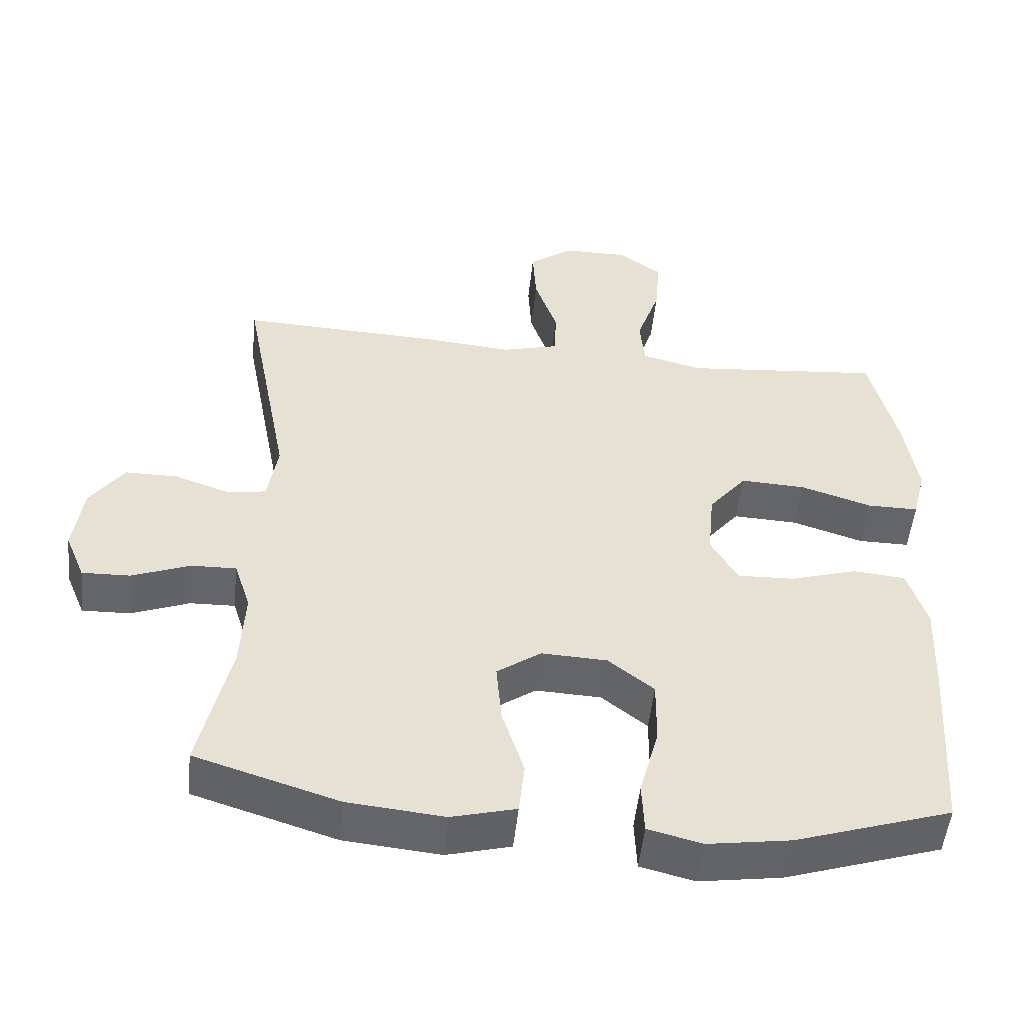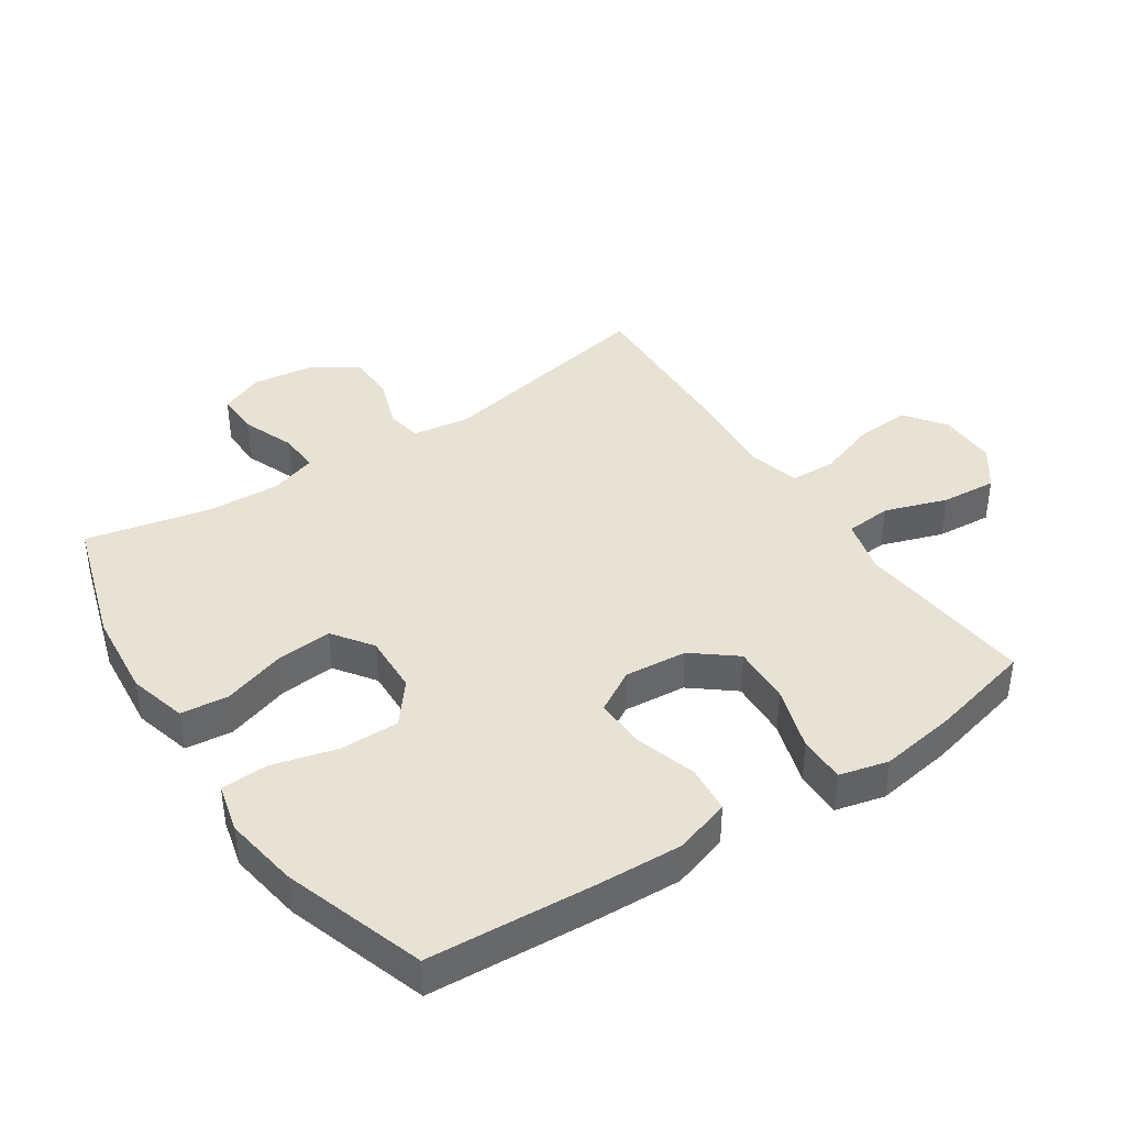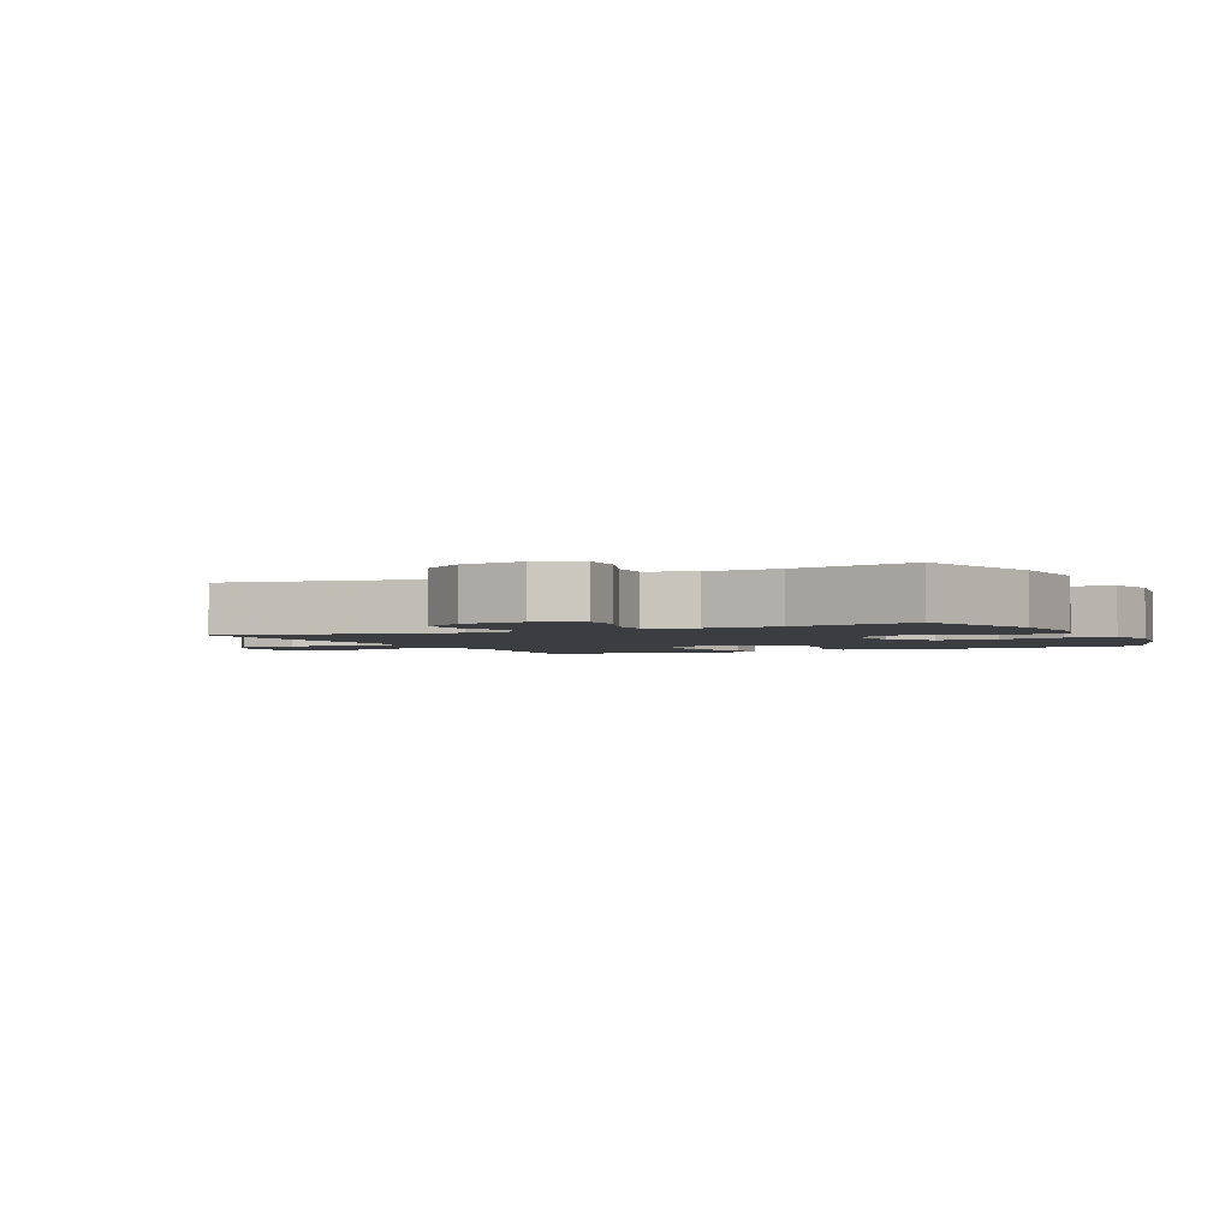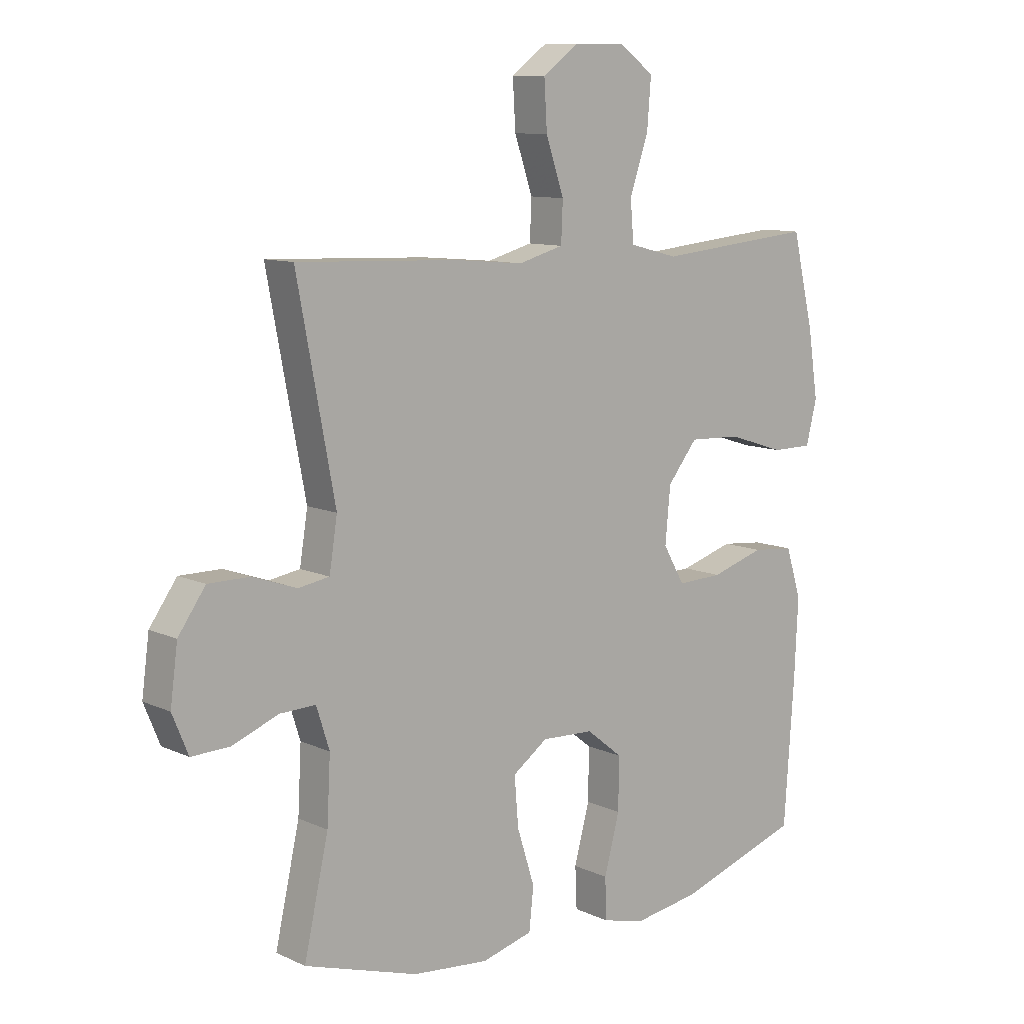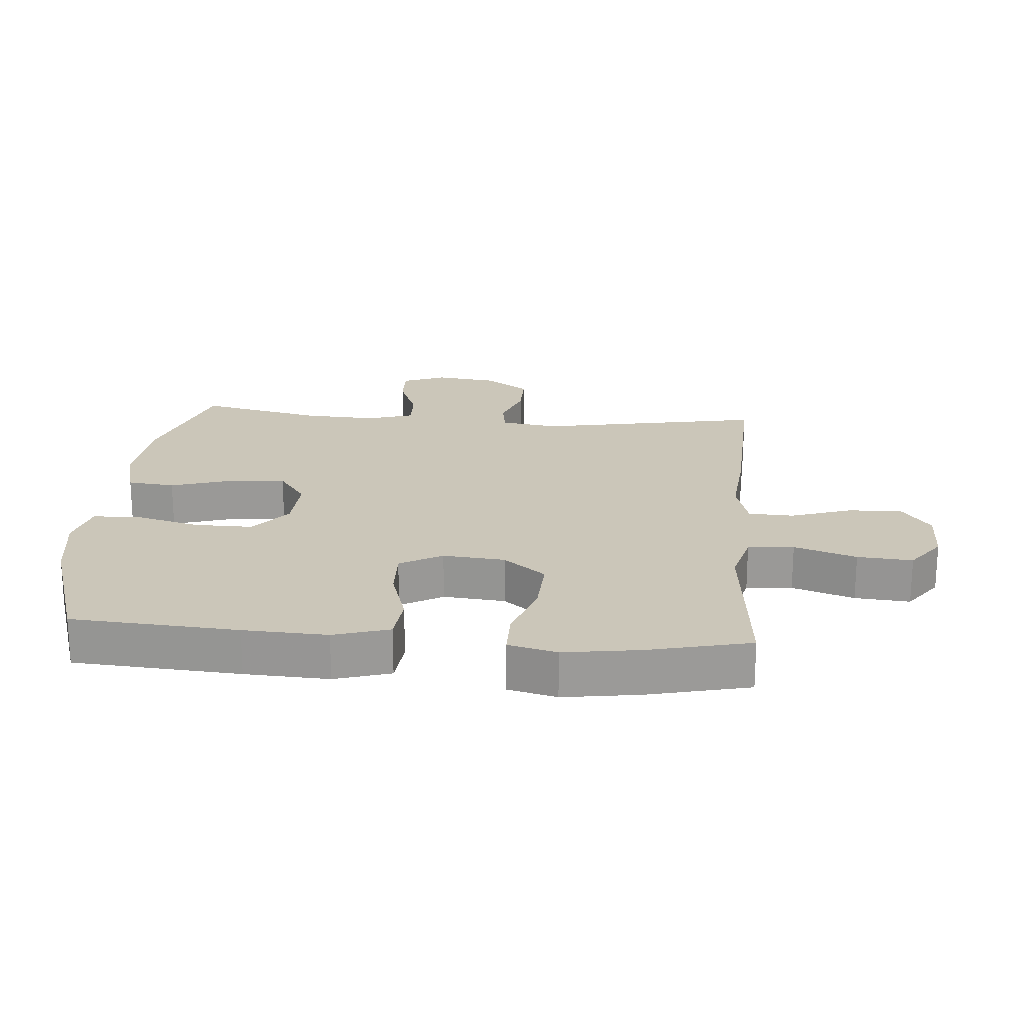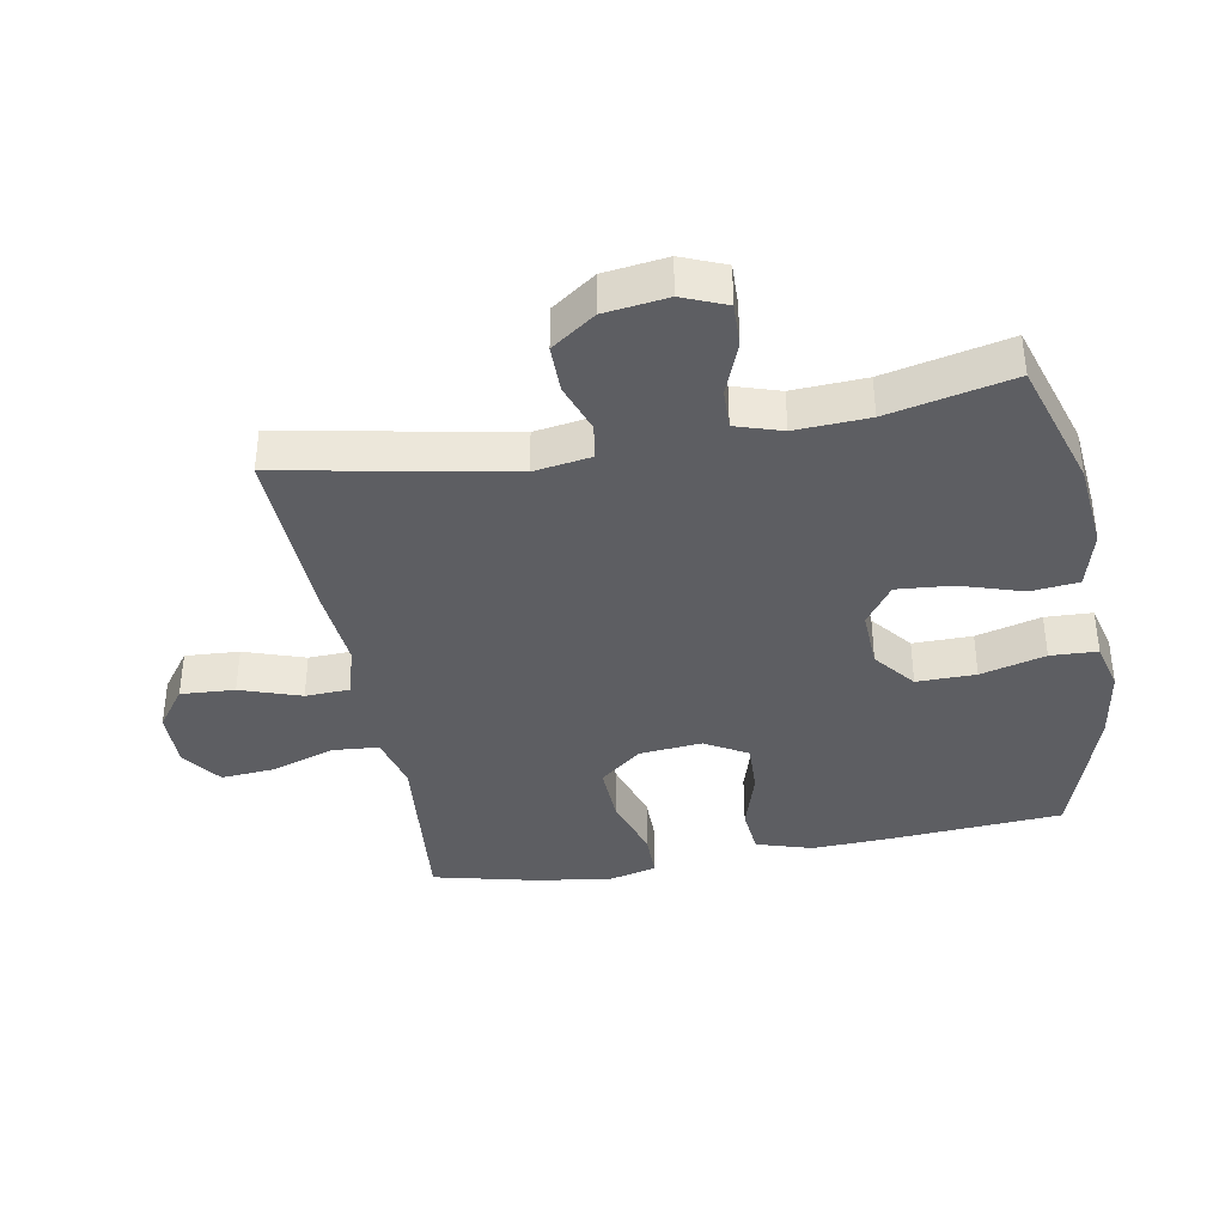
<metadata>
{"format":"obj","ext":"obj","renderer":"f3d","projection":"perspective","resolution":1024,"background":"white","views":[{"elev":-51.5,"azim":174.0,"up":"+Z"},{"elev":40.6,"azim":-123.7,"up":"+Y"},{"elev":-2.4,"azim":115.7,"up":"+Y"},{"elev":10.2,"azim":139.0,"up":"+Z"},{"elev":21.0,"azim":-85.2,"up":"+Y"},{"elev":-38.3,"azim":100.3,"up":"+Y"}]}
</metadata>
<code>
v 0.5 0.07 0.5
v 0.433 0.07 0.148
v 0.447 0.07 0.059
v 0.502 0.07 0.05
v 0.579 0.07 0.077
v 0.653 0.07 0.077
v 0.701 0.07 0.009
v 0.714 0.07 -0.089
v 0.686 0.07 -0.157
v 0.619 0.07 -0.155
v 0.537 0.07 -0.123
v 0.474 0.07 -0.121
v 0.451 0.07 -0.193
v 0.457 0.07 -0.307
v 0.5 0.07 -0.5
v 0.299 0.07 -0.563
v 0.164 0.07 -0.576
v 0.074 0.07 -0.552
v 0.066 0.07 -0.478
v 0.097 0.07 -0.38
v 0.104 0.07 -0.294
v 0.042 0.07 -0.25
v -0.05 0.07 -0.254
v -0.114 0.07 -0.305
v -0.113 0.07 -0.397
v -0.086 0.07 -0.498
v -0.089 0.07 -0.571
v -0.165 0.07 -0.59
v -0.281 0.07 -0.572
v -0.5 0.07 -0.5
v -0.518 0.07 -0.24
v -0.524 0.07 -0.109
v -0.497 0.07 -0.022
v -0.423 0.07 -0.015
v -0.329 0.07 -0.044
v -0.249 0.07 -0.047
v -0.211 0.07 0.019
v -0.22 0.07 0.116
v -0.273 0.07 0.182
v -0.365 0.07 0.178
v -0.465 0.07 0.146
v -0.537 0.07 0.146
v -0.556 0.07 0.222
v -0.538 0.07 0.341
v -0.5 0.07 0.5
v -0.354 0.07 0.486
v -0.221 0.07 0.473
v -0.135 0.07 0.495
v -0.129 0.07 0.567
v -0.162 0.07 0.664
v -0.169 0.07 0.75
v -0.107 0.07 0.795
v -0.016 0.07 0.794
v 0.047 0.07 0.748
v 0.042 0.07 0.664
v 0.01 0.07 0.57
v 0.013 0.07 0.5
v 0.093 0.07 0.478
v 0.217 0.07 0.489
v 0.5 0 0.5
v 0.433 0 0.148
v 0.447 0 0.059
v 0.502 0 0.05
v 0.579 0 0.077
v 0.653 0 0.077
v 0.701 0 0.009
v 0.714 0 -0.089
v 0.686 0 -0.157
v 0.619 0 -0.155
v 0.537 0 -0.123
v 0.474 0 -0.121
v 0.451 0 -0.193
v 0.457 0 -0.307
v 0.5 0 -0.5
v 0.299 0 -0.563
v 0.164 0 -0.576
v 0.074 0 -0.552
v 0.066 0 -0.478
v 0.097 0 -0.38
v 0.104 0 -0.294
v 0.042 0 -0.25
v -0.05 0 -0.254
v -0.114 0 -0.305
v -0.113 0 -0.397
v -0.086 0 -0.498
v -0.089 0 -0.571
v -0.165 0 -0.59
v -0.281 0 -0.572
v -0.5 0 -0.5
v -0.518 0 -0.24
v -0.524 0 -0.109
v -0.497 0 -0.022
v -0.423 0 -0.015
v -0.329 0 -0.044
v -0.249 0 -0.047
v -0.211 0 0.019
v -0.22 0 0.116
v -0.273 0 0.182
v -0.365 0 0.178
v -0.465 0 0.146
v -0.537 0 0.146
v -0.556 0 0.222
v -0.538 0 0.341
v -0.5 0 0.5
v -0.354 0 0.486
v -0.221 0 0.473
v -0.135 0 0.495
v -0.129 0 0.567
v -0.162 0 0.664
v -0.169 0 0.75
v -0.107 0 0.795
v -0.016 0 0.794
v 0.047 0 0.748
v 0.042 0 0.664
v 0.01 0 0.57
v 0.013 0 0.5
v 0.093 0 0.478
v 0.217 0 0.489
f 58 59 1 2
f 57 58 2 3
f 53 54 55 56
f 53 56 57
f 52 53 57
f 49 50 51 52
f 48 49 52 57
f 47 48 57 3
f 45 46 47 3
f 40 41 42 43
f 39 40 43 44
f 32 33 34 35
f 32 35 36
f 31 32 36
f 30 31 36
f 29 30 36 37
f 25 26 27 28
f 24 25 28 29
f 17 18 19 20
f 17 20 21
f 14 15 16 17
f 13 14 17 21
f 12 13 21 22
f 8 9 10 11
f 8 11 12
f 7 8 12
f 4 5 6 7
f 3 4 7 12
f 39 44 45 3
f 24 29 37
f 23 24 37 38
f 22 23 38
f 12 22 38
f 3 12 38 39
f 61 60 118 117
f 62 61 117 116
f 115 114 113 112
f 116 115 112
f 116 112 111
f 111 110 109 108
f 116 111 108 107
f 62 116 107 106
f 62 106 105 104
f 102 101 100 99
f 103 102 99 98
f 94 93 92 91
f 95 94 91
f 95 91 90
f 95 90 89
f 96 95 89 88
f 87 86 85 84
f 88 87 84 83
f 79 78 77 76
f 80 79 76
f 76 75 74 73
f 80 76 73 72
f 81 80 72 71
f 70 69 68 67
f 71 70 67
f 71 67 66
f 66 65 64 63
f 71 66 63 62
f 62 104 103 98
f 96 88 83
f 97 96 83 82
f 97 82 81
f 97 81 71
f 98 97 71 62
f 1 60 61 2
f 2 61 62 3
f 3 62 63 4
f 4 63 64 5
f 5 64 65 6
f 6 65 66 7
f 7 66 67 8
f 8 67 68 9
f 9 68 69 10
f 10 69 70 11
f 11 70 71 12
f 12 71 72 13
f 13 72 73 14
f 14 73 74 15
f 15 74 75 16
f 16 75 76 17
f 17 76 77 18
f 18 77 78 19
f 19 78 79 20
f 20 79 80 21
f 21 80 81 22
f 22 81 82 23
f 23 82 83 24
f 24 83 84 25
f 25 84 85 26
f 26 85 86 27
f 27 86 87 28
f 28 87 88 29
f 29 88 89 30
f 30 89 90 31
f 31 90 91 32
f 32 91 92 33
f 33 92 93 34
f 34 93 94 35
f 35 94 95 36
f 36 95 96 37
f 37 96 97 38
f 38 97 98 39
f 39 98 99 40
f 40 99 100 41
f 41 100 101 42
f 42 101 102 43
f 43 102 103 44
f 44 103 104 45
f 45 104 105 46
f 46 105 106 47
f 47 106 107 48
f 48 107 108 49
f 49 108 109 50
f 50 109 110 51
f 51 110 111 52
f 52 111 112 53
f 53 112 113 54
f 54 113 114 55
f 55 114 115 56
f 56 115 116 57
f 57 116 117 58
f 58 117 118 59
f 59 118 60 1

</code>
